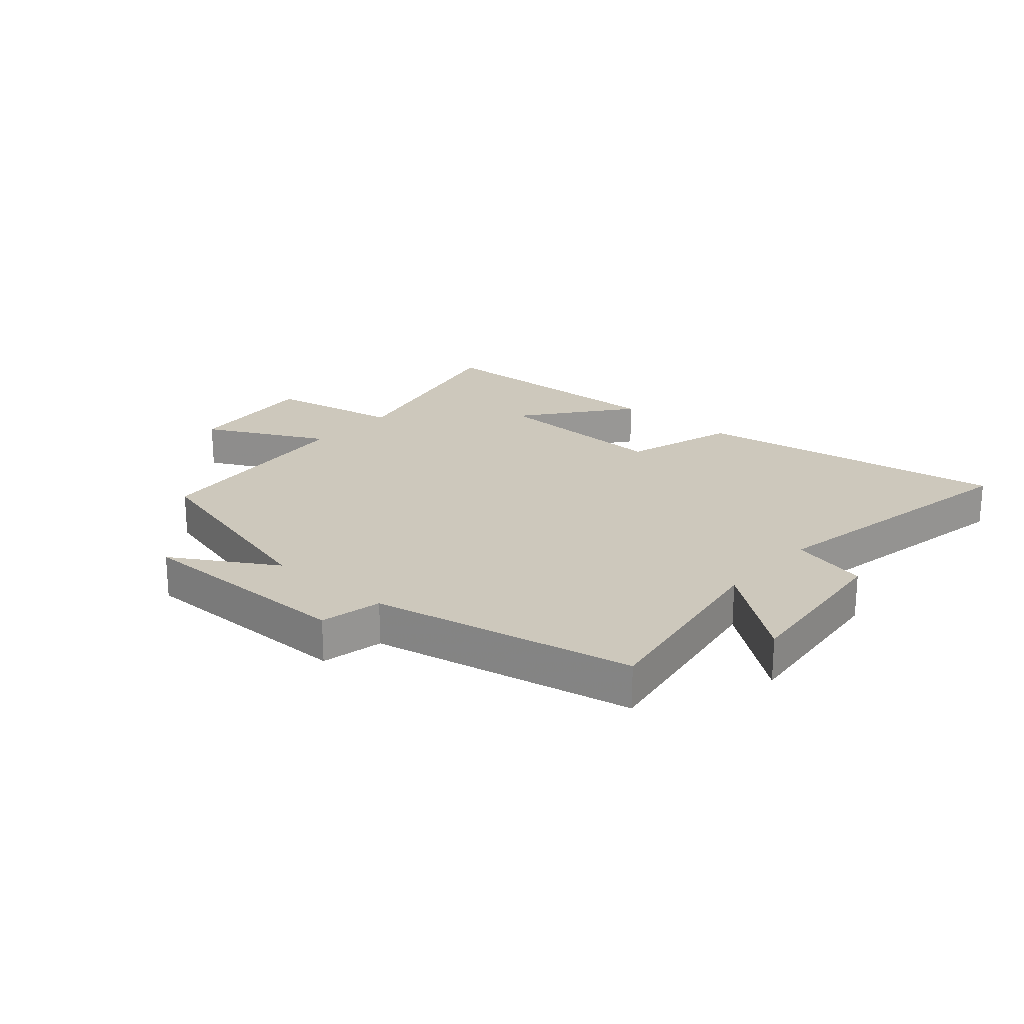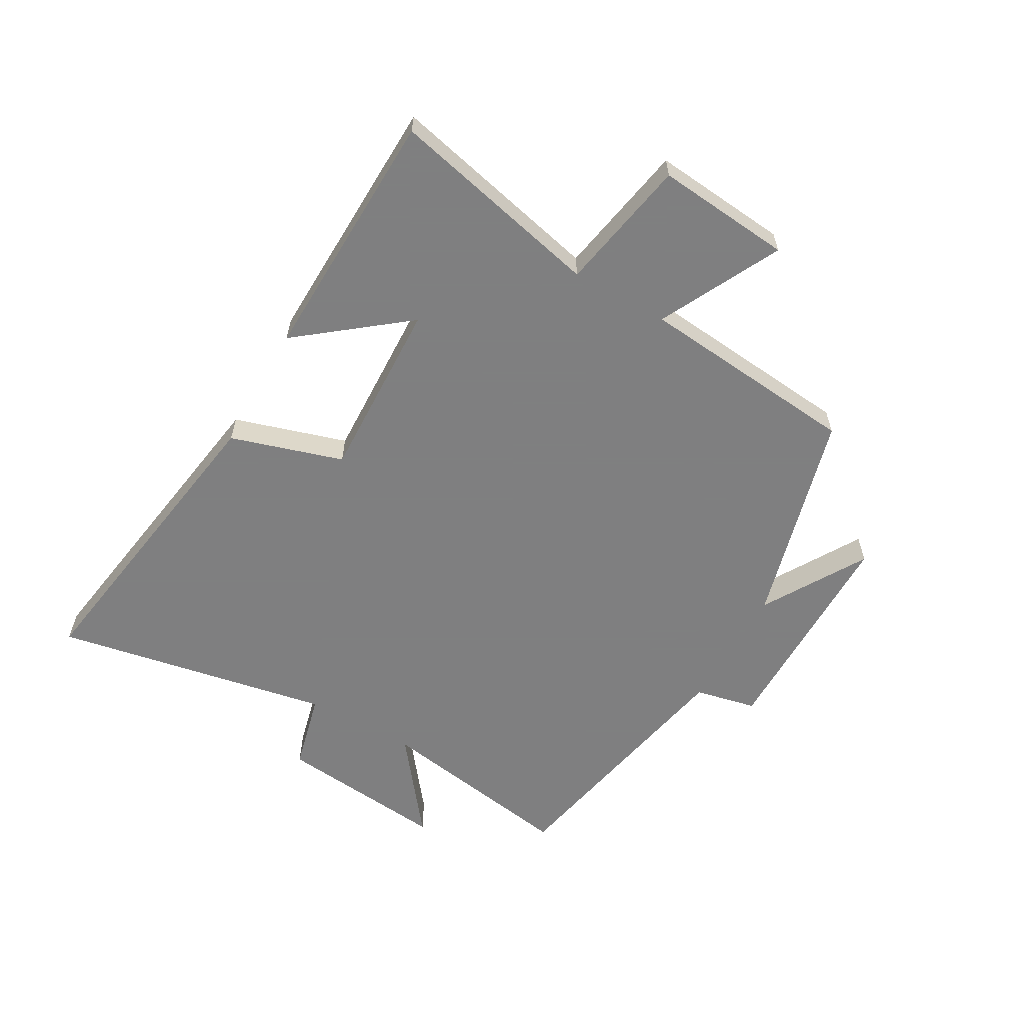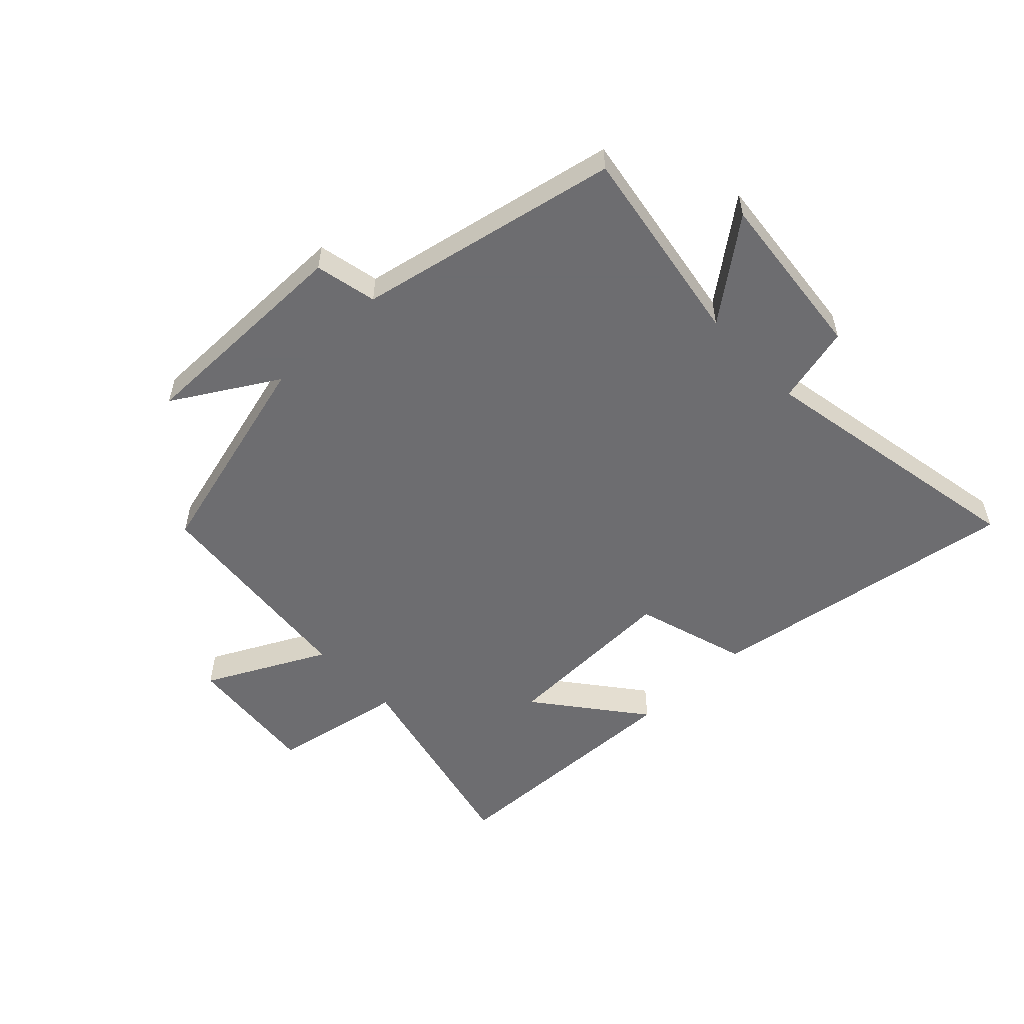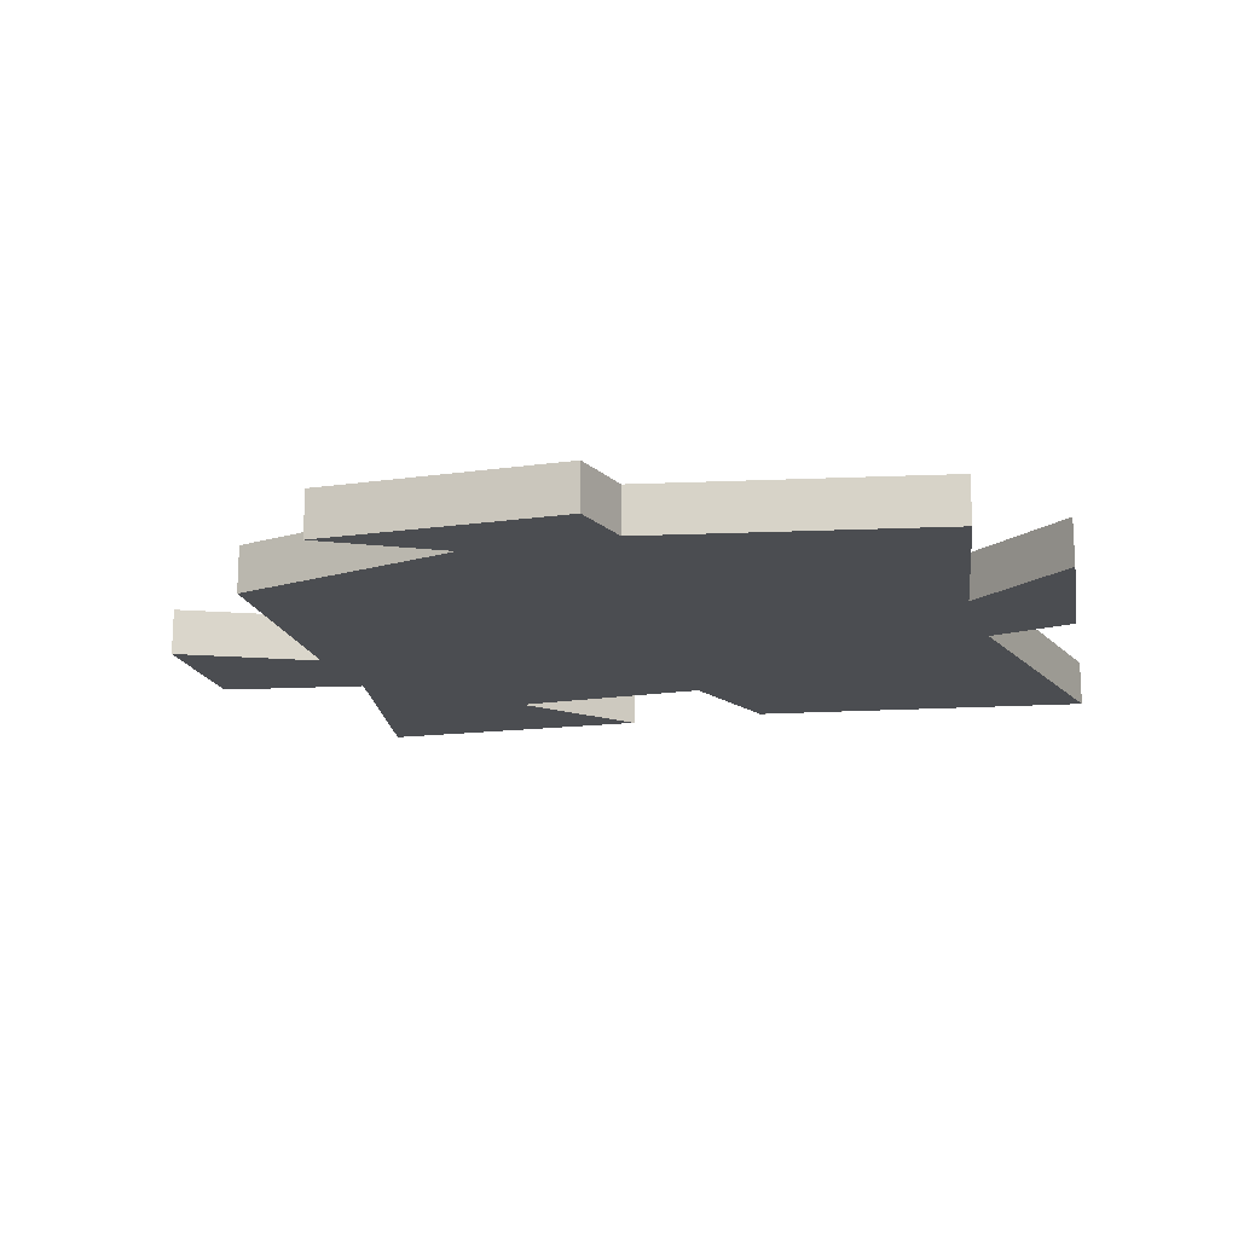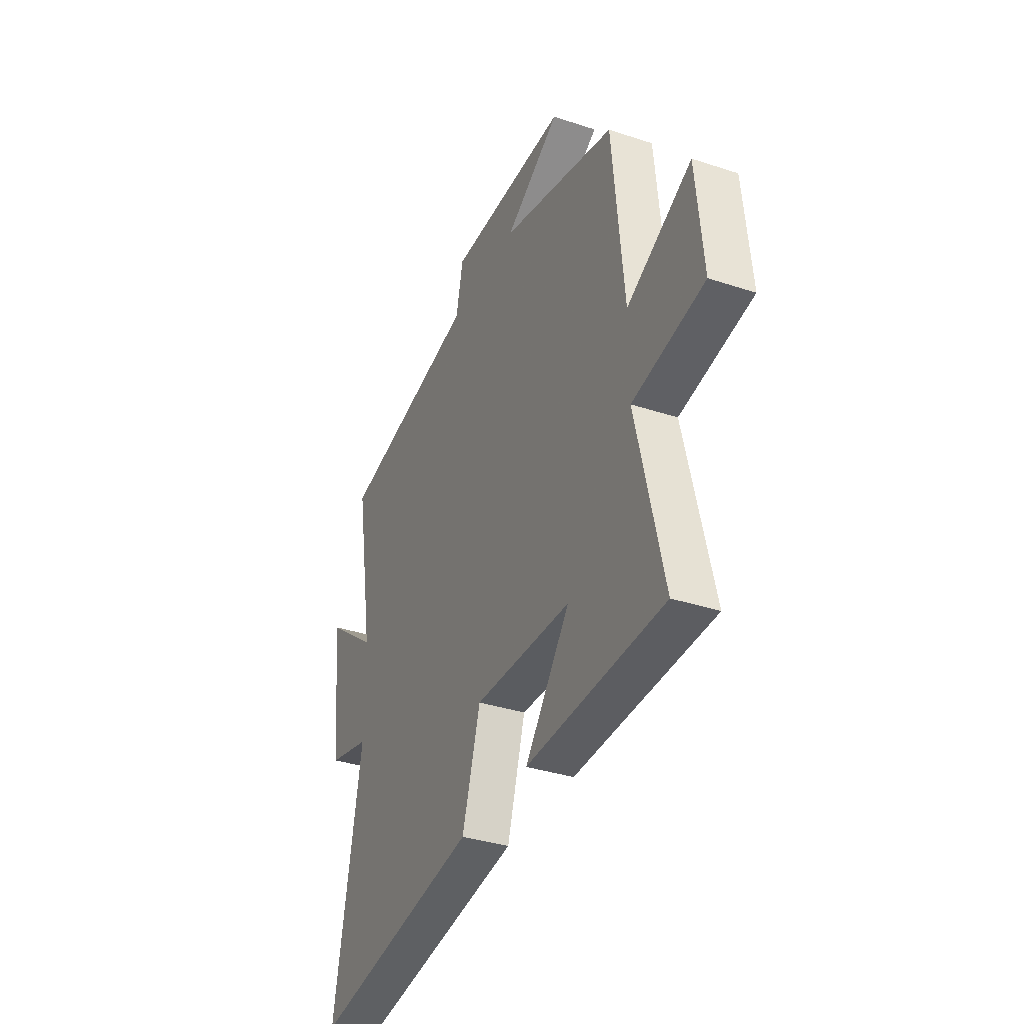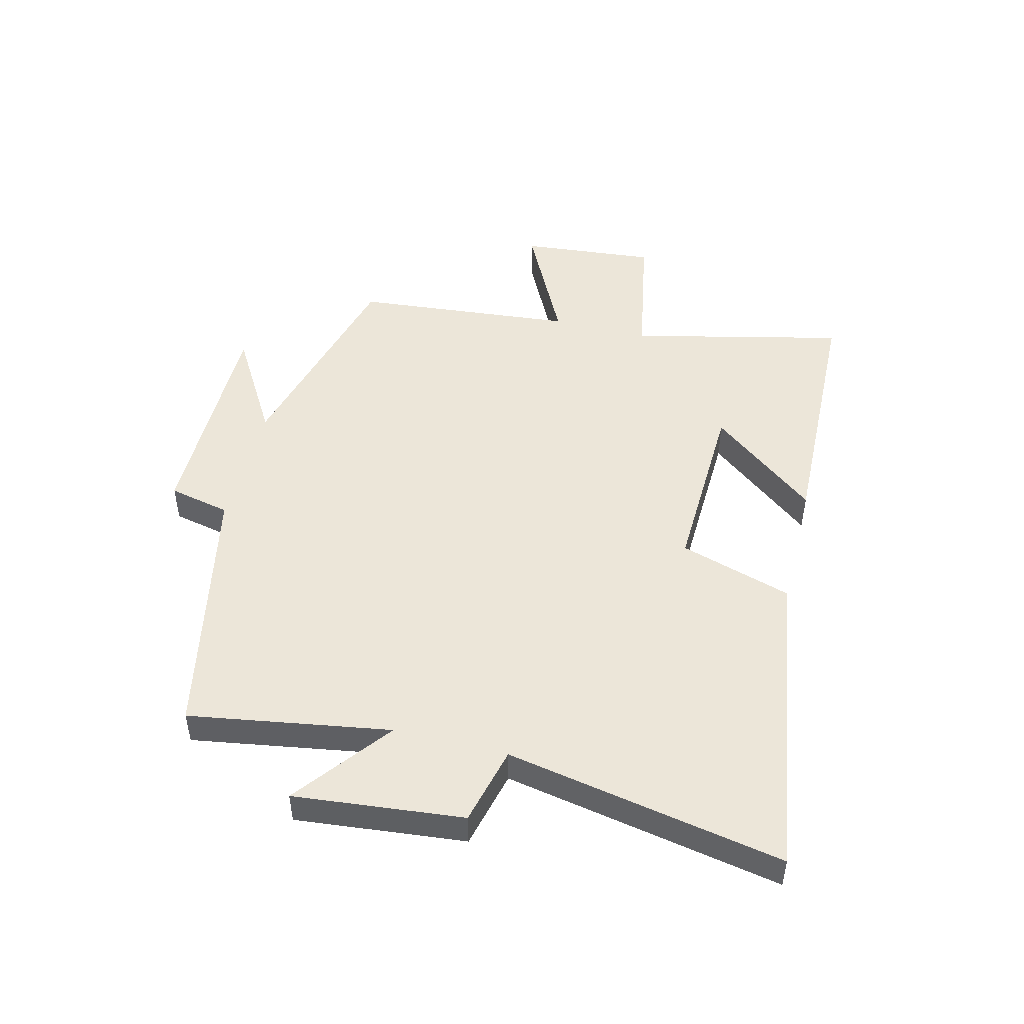
<metadata>
{"format":"obj","ext":"obj","renderer":"f3d","projection":"perspective","resolution":1024,"background":"white","views":[{"elev":22.1,"azim":41.2,"up":"+Y"},{"elev":-59.9,"azim":-119.4,"up":"+Y"},{"elev":-54.1,"azim":43.7,"up":"+Y"},{"elev":-15.8,"azim":16.8,"up":"+Y"},{"elev":-35.3,"azim":-113.7,"up":"+Z"},{"elev":49.0,"azim":104.2,"up":"+Y"}]}
</metadata>
<code>
v -0.464 0.07 0.405
v -0.104 0.07 0.5
v -0.276 0.07 0.603
v 0.098 0.07 0.603
v 0.12 0.07 0.5
v 0.556 0.07 0.411
v 0.5 0.07 0.074
v 0.661 0.07 0.198
v 0.631 0.07 -0.086
v 0.5 0.07 -0.118
v 0.586 0.07 -0.583
v 0.062 0.07 -0.5
v 0.005 0.07 -0.312
v -0.297 0.07 -0.322
v -0.158 0.07 -0.5
v -0.584 0.07 -0.486
v -0.5 0.07 -0.13
v -0.723 0.07 -0.088
v -0.701 0.07 0.138
v -0.5 0.07 0.036
v -0.464 0 0.405
v -0.104 0 0.5
v -0.276 0 0.603
v 0.098 0 0.603
v 0.12 0 0.5
v 0.556 0 0.411
v 0.5 0 0.074
v 0.661 0 0.198
v 0.631 0 -0.086
v 0.5 0 -0.118
v 0.586 0 -0.583
v 0.062 0 -0.5
v 0.005 0 -0.312
v -0.297 0 -0.322
v -0.158 0 -0.5
v -0.584 0 -0.486
v -0.5 0 -0.13
v -0.723 0 -0.088
v -0.701 0 0.138
v -0.5 0 0.036
f 17 18 19 20
f 17 20 1 2
f 14 15 16 17
f 13 14 17 2
f 10 11 12 13
f 10 13 2
f 7 8 9 10
f 7 10 2
f 5 6 7 2
f 2 3 4 5
f 40 39 38 37
f 22 21 40 37
f 37 36 35 34
f 22 37 34 33
f 33 32 31 30
f 22 33 30
f 30 29 28 27
f 22 30 27
f 22 27 26 25
f 25 24 23 22
f 1 21 22 2
f 2 22 23 3
f 3 23 24 4
f 4 24 25 5
f 5 25 26 6
f 6 26 27 7
f 7 27 28 8
f 8 28 29 9
f 9 29 30 10
f 10 30 31 11
f 11 31 32 12
f 12 32 33 13
f 13 33 34 14
f 14 34 35 15
f 15 35 36 16
f 16 36 37 17
f 17 37 38 18
f 18 38 39 19
f 19 39 40 20
f 20 40 21 1

</code>
